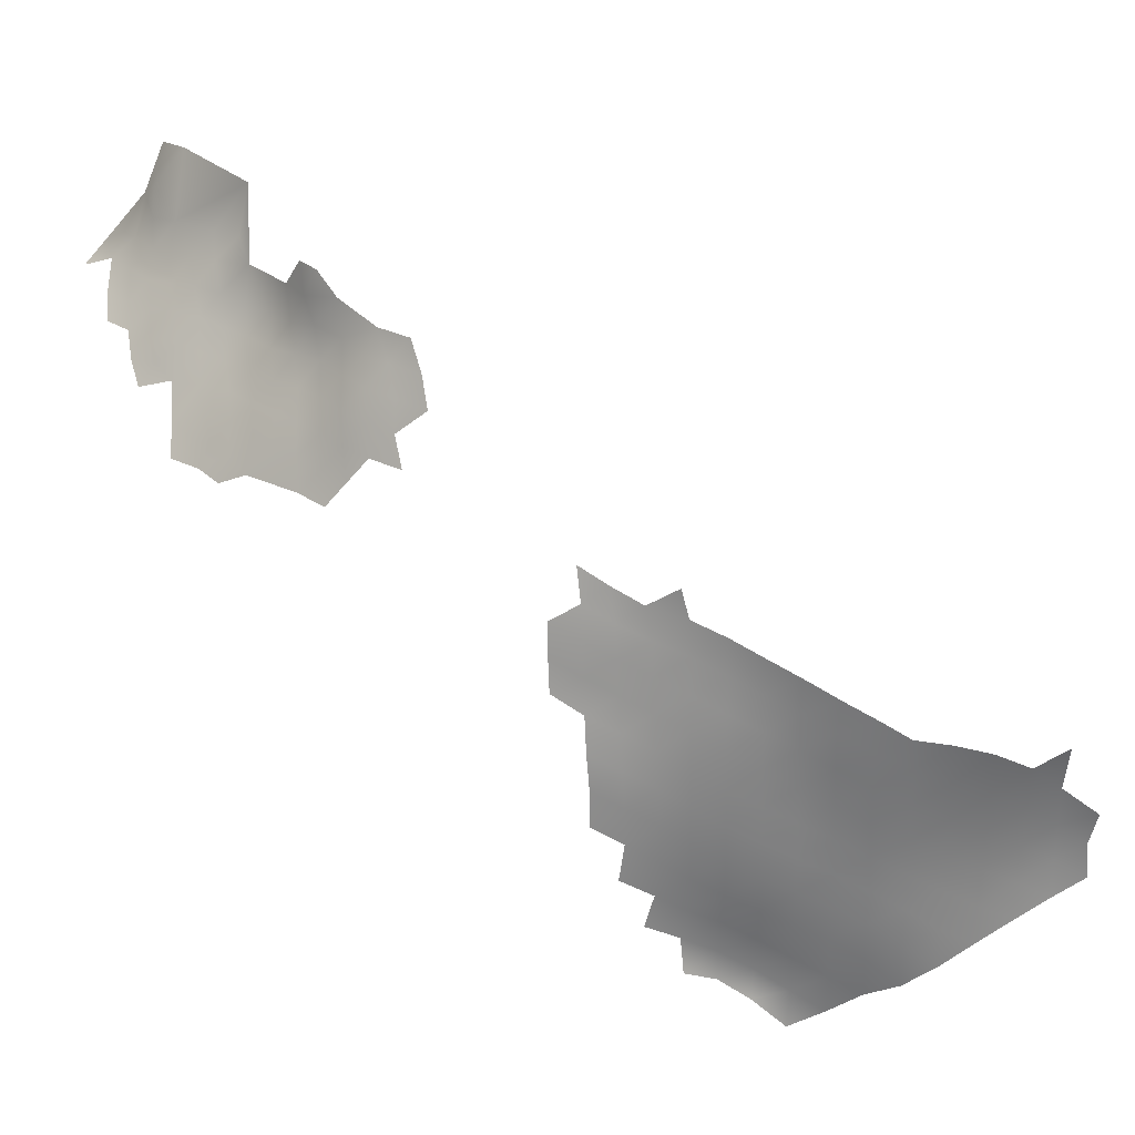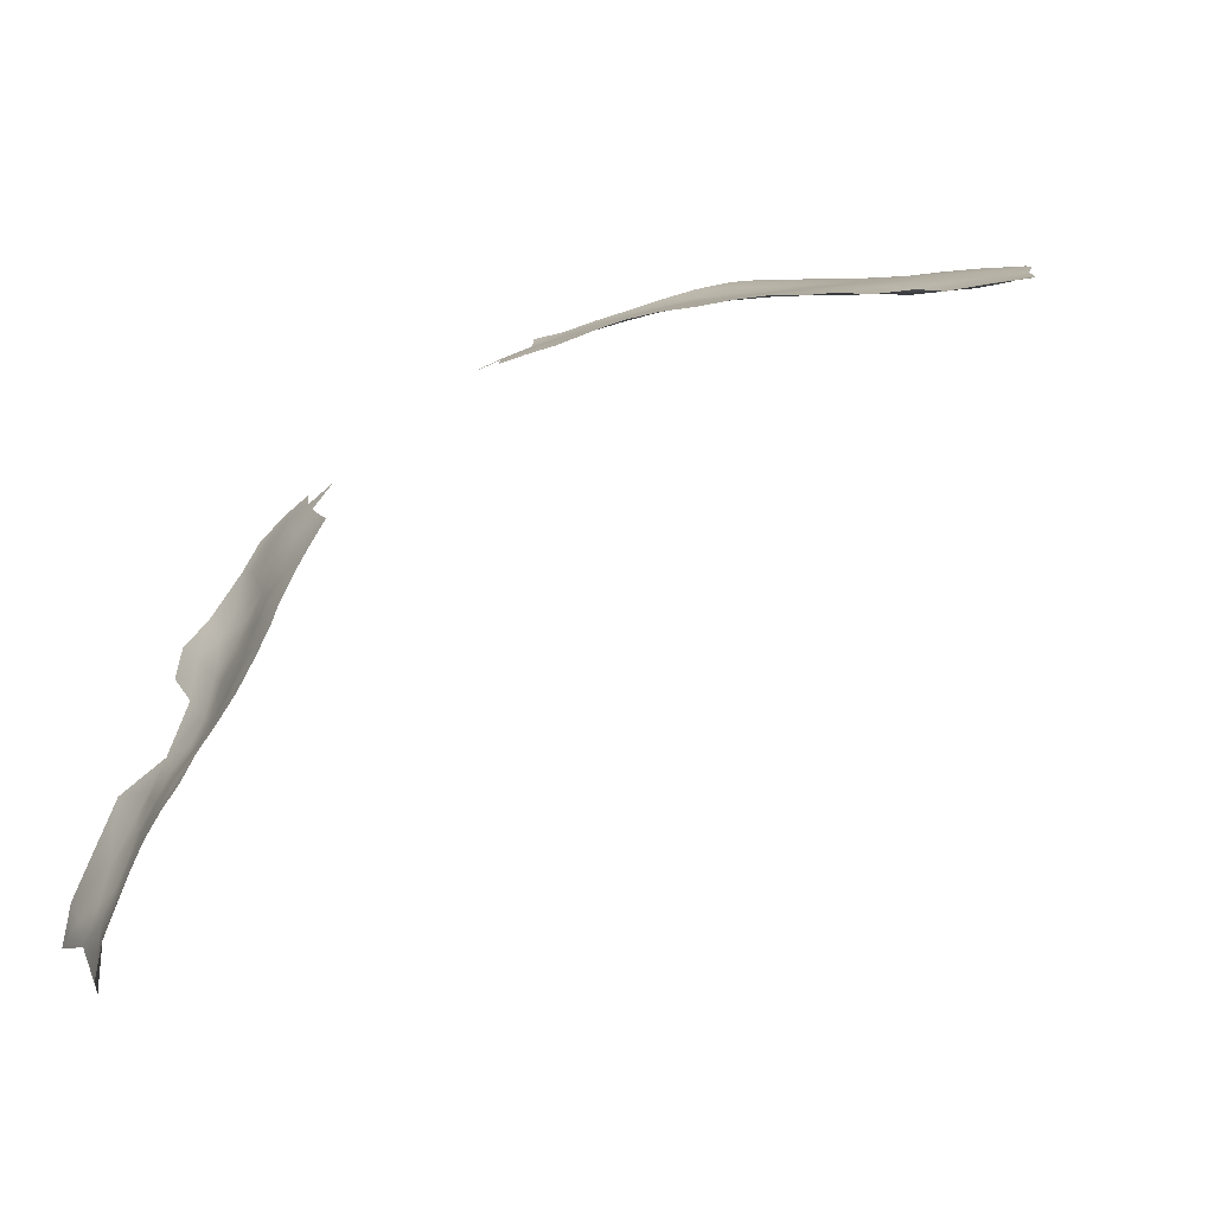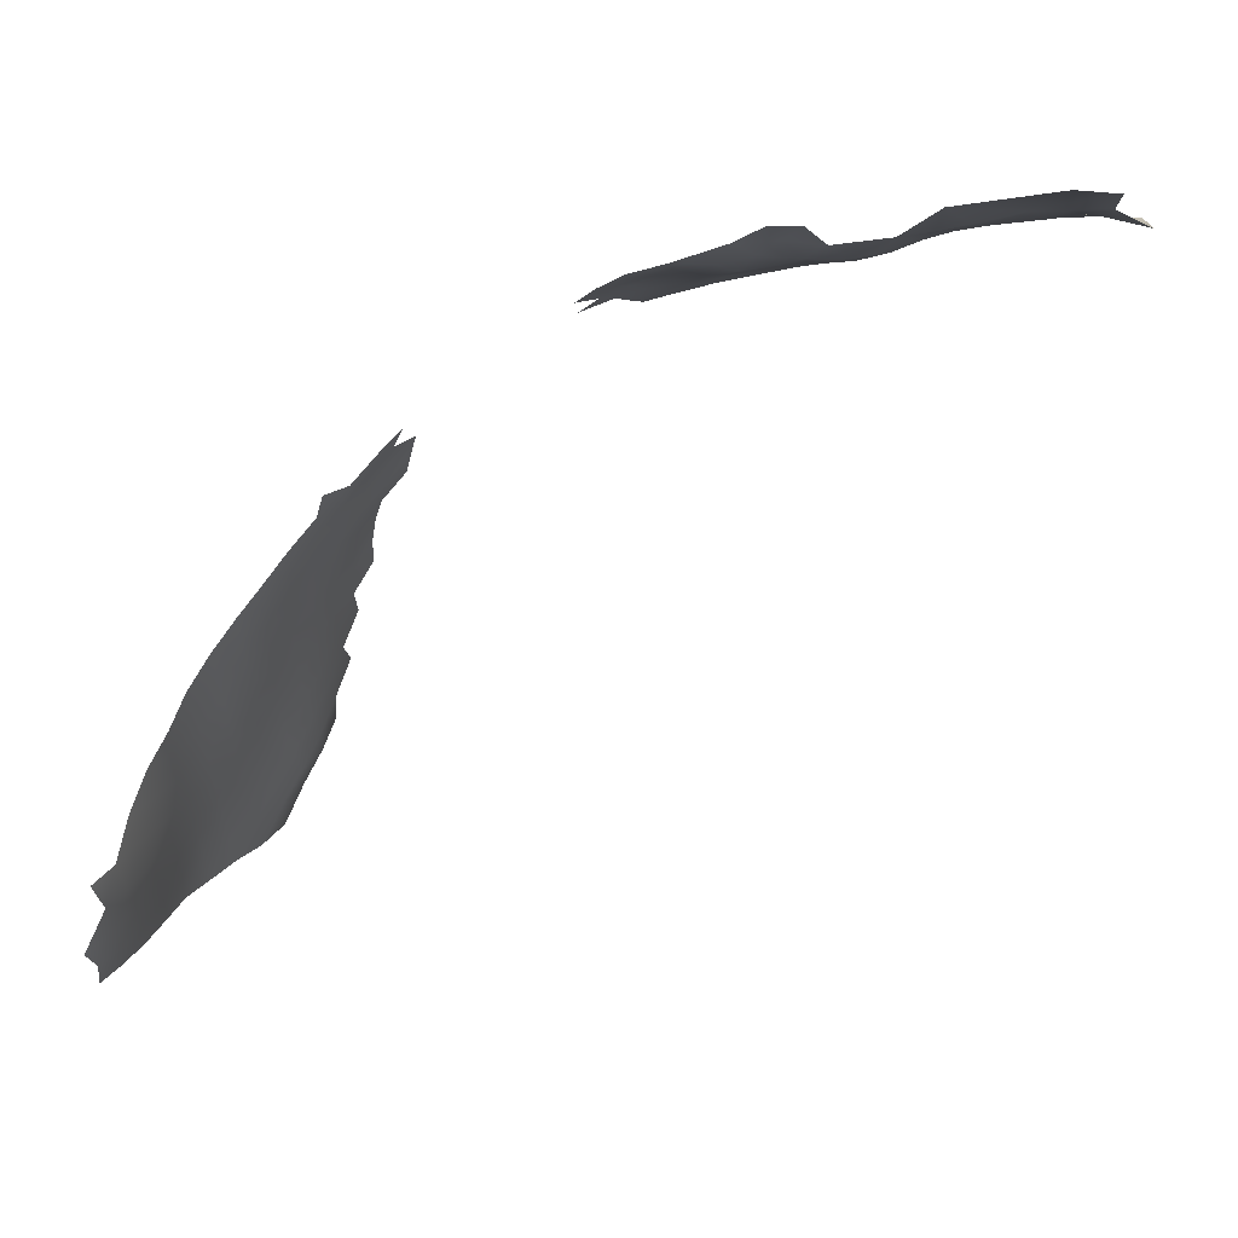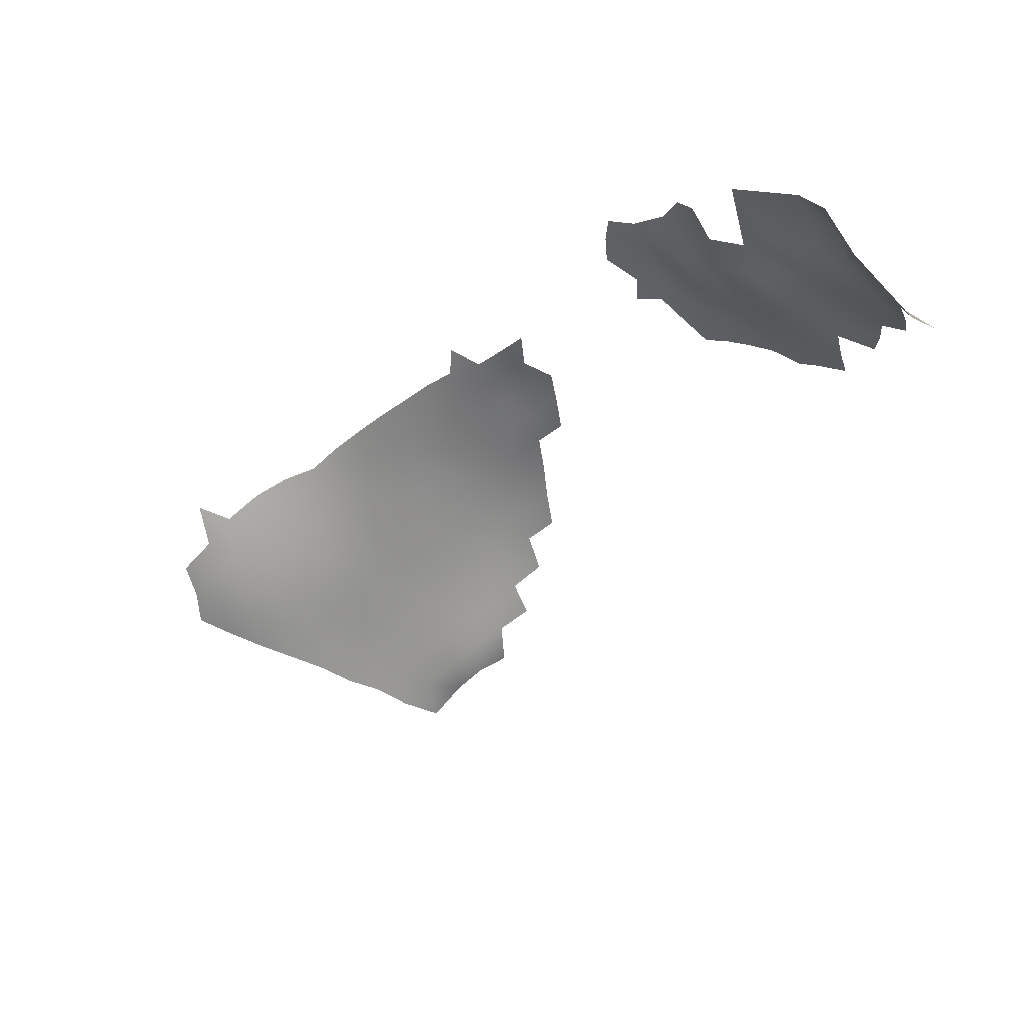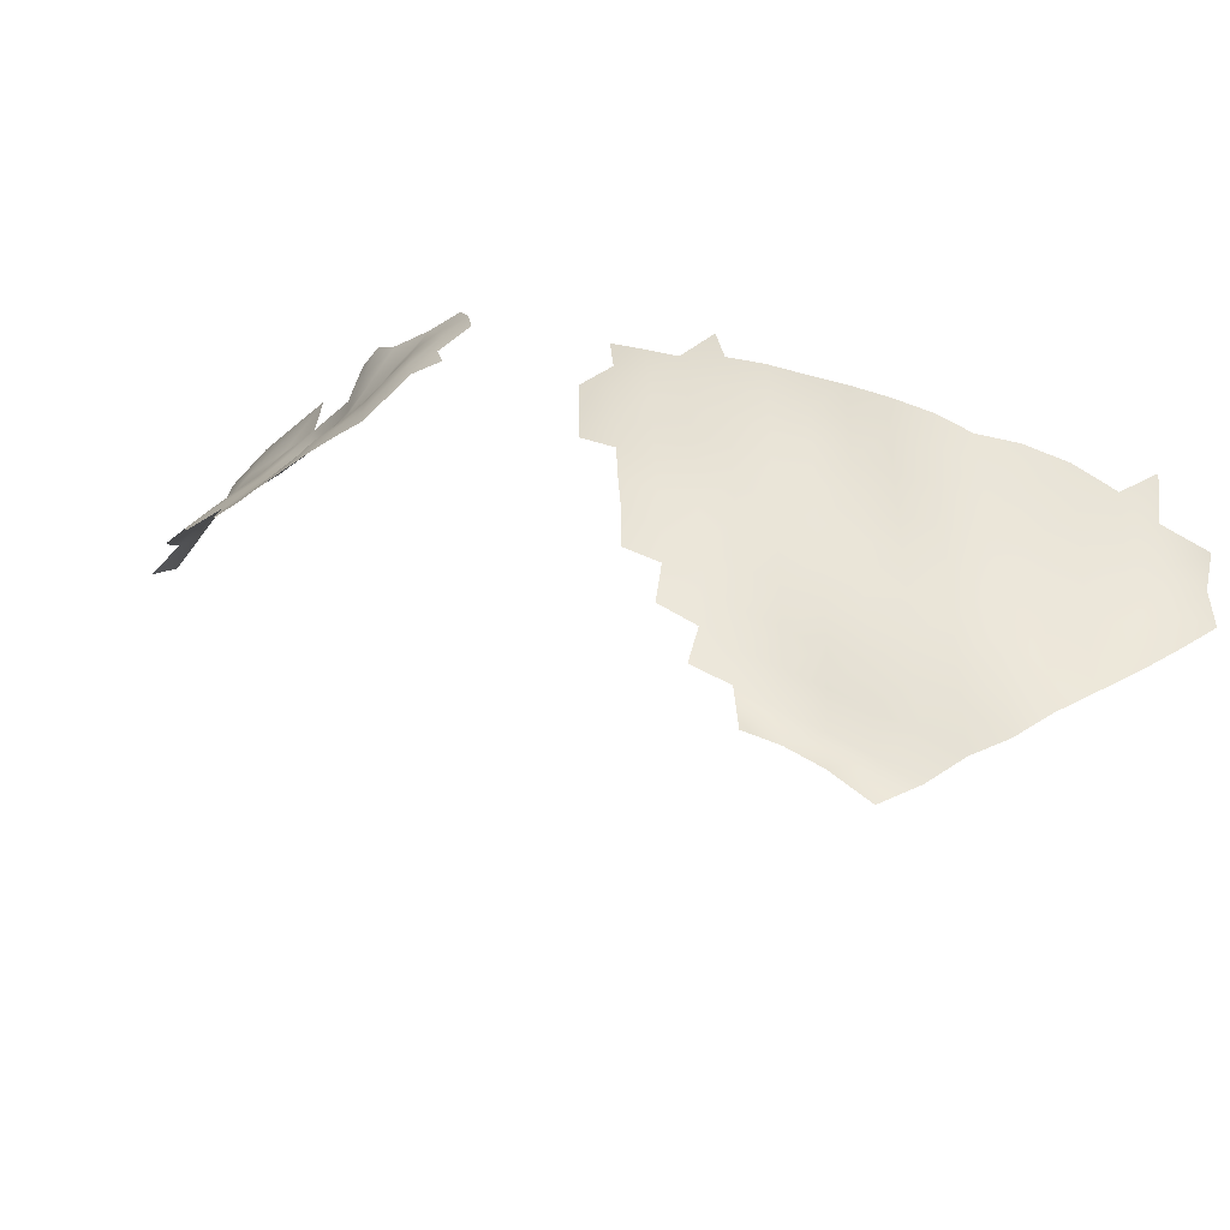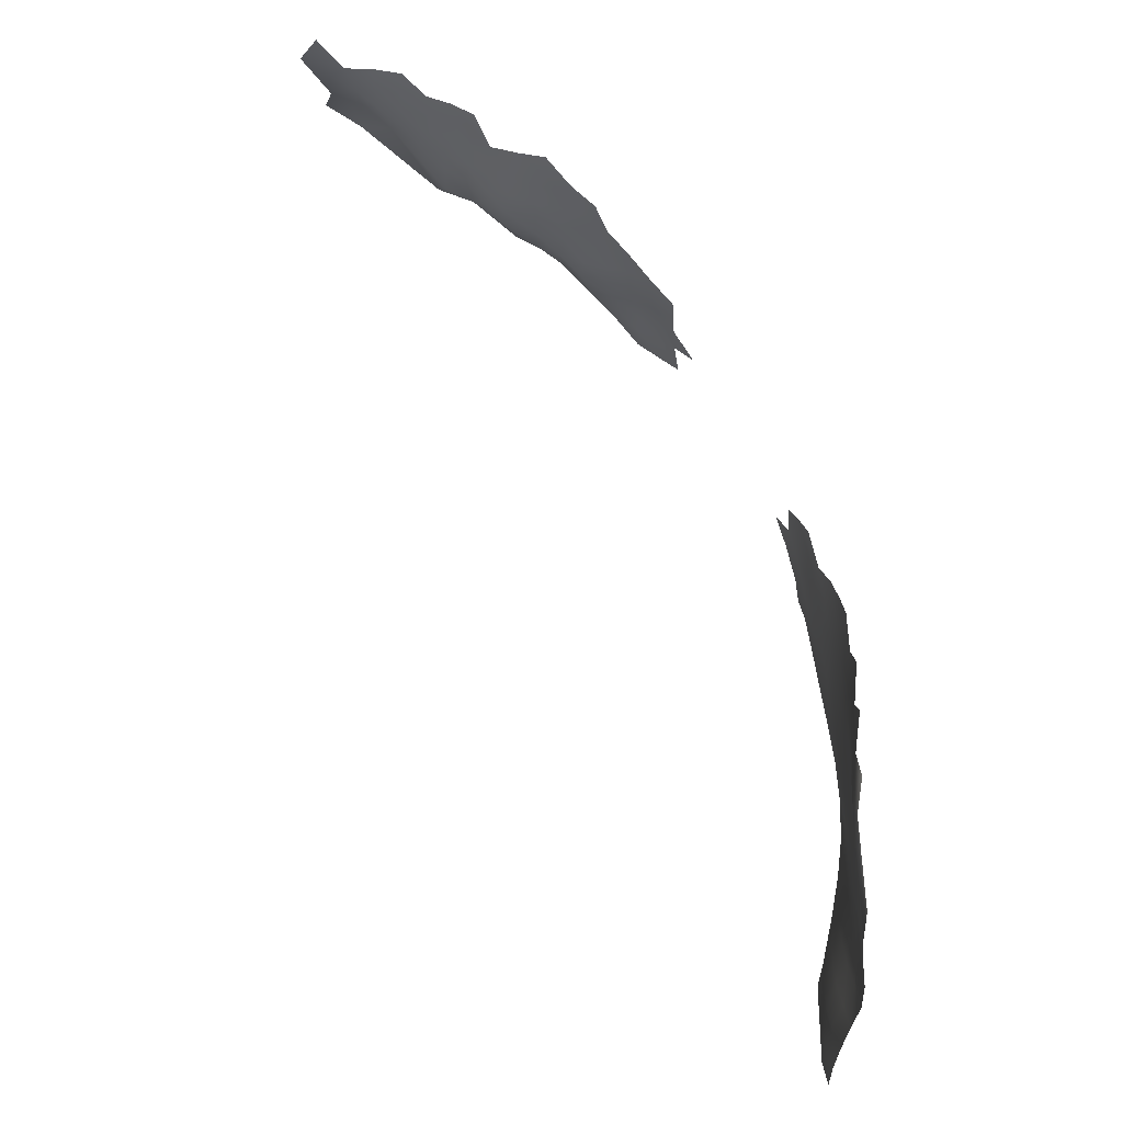
<metadata>
{"format":"obj","ext":"obj","renderer":"f3d","projection":"perspective","resolution":1024,"background":"white","views":[{"elev":30.4,"azim":-10.7,"up":"+Y"},{"elev":0.3,"azim":-55.6,"up":"+Z"},{"elev":59.7,"azim":113.1,"up":"+Y"},{"elev":-70.2,"azim":-170.4,"up":"+Z"},{"elev":-34.2,"azim":-7.5,"up":"+Y"},{"elev":-69.9,"azim":-98.3,"up":"+Y"}]}
</metadata>
<code>
v -663.4 852.6 74.66
v -661.7 852.5 77.35
v -661.5 855.1 75.49
v -663.1 855 72.57
v -661.1 857.4 73.36
v -664.7 854.9 69.82
v -665.2 852.6 72.03
v -664.8 857 67.44
v -666.7 854.5 67.4
v -666.8 852.5 69.79
v -662.7 857.3 70.01
v -665.6 850.2 74.13
v -663.6 850.1 76.66
v -660.8 860 71.27
v -662.9 860.2 68.4
v -664.8 859.1 65.15
v -666.7 856.5 64.74
v -659.7 854.9 78.07
v -659.5 857.5 76.21
v -661.7 849.8 79.15
v -659.7 852.3 79.66
v -663.7 847.4 78.72
v -657.1 852.2 82.06
v -646.4 842.1 92.69
v -646.5 838.9 93.4
v -665.7 847.6 76.18
v -643.8 847.2 92.29
v -646.5 835.6 94.05
v -643.7 837.3 94.67
v -643.8 840.7 94.14
v -643.7 833.9 95.38
v -643.7 830.4 96.2
v -643.5 826.8 96.72
v -640.7 828.8 97.05
v -640.8 832.4 96.41
v -640.6 825.2 97.49
v -643.5 823.1 96.91
v -637.6 827.1 97.8
v -640.5 821.4 97.66
v -637.5 823.3 98.01
v -637.8 830.8 97.34
v -637.8 834.4 96.85
v -634.9 829.1 98.22
v -634.9 832.8 97.92
v -634.9 836.3 97.47
v -631.9 831 98.78
v -631.8 834.5 98.45
v -640.8 835.8 95.77
v -628.7 829.1 99.42
v -628.8 832.9 99.25
v -631.8 827 98.96
v -628.7 825.2 99.58
v -631.7 823.1 99.04
v -628.6 821.3 99.64
v -625.5 823.4 100.1
v -625.6 827.3 100
v -625.5 819.6 100.2
v -622.4 821.7 100.8
v -622.5 825.7 100.8
v -625.7 831.2 100
v -628.8 836.5 98.97
v -628.9 840.2 98.81
v -631.8 838.2 98.01
v -625.8 834.8 99.94
v -625.8 838.5 99.99
v -622.2 818 100.8
v -625.4 815.9 100.2
v -622.2 814.2 100.8
v -619 816.1 101.4
v -619.1 819.9 101.4
v -619.4 823.7 101.5
v -619.4 827.6 101.7
v -615.9 821.6 101.9
v -616 825.5 102.1
v -616.1 829.5 102.3
v -612.3 823.4 102
v -612.4 827.6 102.3
v -619.1 812.4 101.4
v -615.7 814 102
v -615.6 817.6 101.9
v -634.8 825.1 98.42
v -628.5 817.4 99.66
v -612.3 819.4 101.9
v -612.1 815.5 102
v -628.4 813.6 99.43
v -631.7 819.2 99.01
v -631.6 815.4 98.79
v -634.8 821.2 98.47
v -622.7 829.5 100.9
v -622.8 833.2 101
v -631.8 841.8 97.7
v -634.8 839.8 97
v -625.3 812.1 100.1
v -637.5 819.4 98.06
v -622.2 810.4 100.7
v -618.9 808.3 101.3
v -615.8 810.1 102
v -638 837.8 96.34
v -640.9 839.3 95.27
v -619.6 831.4 101.9
v -622.6 836.6 101.1
v -619.4 834.7 102
v -608.7 821.6 101.9
v -608.8 825.9 102.2
v -608.8 817.4 101.8
v -605.2 819.4 101.7
v -605.2 823.7 101.9
v -608.9 813.4 102
v -605.3 815.4 101.8
v -605.4 811.5 102.2
v -602.1 813.6 102.4
v -602 817.4 101.9
v -602.1 821.4 101.9
v -599 815.7 102.7
v -599.2 819.3 102.4
v -598.6 822.6 102.7
v -602.2 825.5 102.1
v -608.9 830.3 102.6
v -605.2 828.1 102.3
v -612.4 811.4 102.2
v -608.9 809.3 102.3
v -612.3 807.2 102.4
v -615.5 805.1 101.9
v -601.9 830.1 102.6
v -625.2 808.1 99.76
v -628.5 810.1 99.03
v -631.7 812.1 98.41
v -631.9 808.6 98.09
v -628.5 806.5 98.66
v -625.2 804.1 99.47
v -622 806 100.4
v -621.9 801.7 100.2
v -618.7 803.8 101
v -612.8 831.8 102.7
v -625.4 800 99.64
v -634.9 843.3 96.48
v -634.7 817.3 98.31
v -641 817.6 97.75
v -637.8 815.6 97.95
v -657.5 854.7 80.19
v -616.4 832.6 102.4
v -641.3 845.7 93.68
v -640.9 842.4 94.61
v -643.6 843.9 93.33
v -637.9 841 95.76
v -654.6 857.2 81.11
v -654.8 859.8 79.33
v -657.1 857.4 78.87
v -668.6 854.3 64.54
v -668.8 852.2 67.02
v -635.6 846.1 95.95
v -638.4 844.2 94.99
v -628.8 803.2 98.9
v -635.3 810.5 97.95
v -638.7 812.2 97.88
v -635 806.5 98.15
v -667.9 847.5 73.8
v -667.7 850.2 71.78
v -670 847.3 71.28
v -634.9 813.7 98.11
v -631.8 805.4 98.19
v -659.3 859.5 74.37
v -657.4 859.8 76.64
v -672.4 845.9 69.79
v -676.4 846 64.42
v -674 846.2 67.19
v -669.1 850.2 69.38
v -671.3 848 68.6
v -655.4 862.2 76.97
v -657.9 862.1 74.13
v -674.3 847.9 64.52
v -675.9 848.4 62.02
v -670.9 850.3 66.64
v -670.6 852.2 64.06
v -672.9 849.9 64.11
v -672.8 848.3 66.37
v -663.5 862.2 66.61
v -664.8 861.9 63.02
v -666.4 858.6 61.87
v -668.3 858.5 59.43
v -668.4 856.3 61.57
v -670.6 854 61.46
v -670.4 856.3 59.15
v -672.9 854.1 59.27
v -673.1 851.7 61.48
v -660.9 863.3 69.99
v -675.6 851.3 59.12
v -679.1 851.8 54.8
v -678.7 850 57.19
v -679.1 853.6 52.35
v -677.1 853.9 54.94
v -676.9 855.8 52.53
v -676.7 857.6 50.03
v -678.8 855.3 49.94
v -674.8 856.4 54.98
v -674.7 858.1 52.44
v -674.7 859.6 50.33
v -676.1 859.7 47.76
v -678.4 857.6 47.23
v -672.8 860.5 52.22
v -672.6 858.7 54.78
v -681 853.5 49.73
v -672.5 856.6 57.11
v -674.7 854.3 57.3
v -676.9 852.3 57.08
v -670.5 858.9 57.19
v -670.6 861.1 54.96
v -673.8 862.9 48.96
v -680 857.4 43.99
v -677.6 859.9 45.08
v -680.7 855.3 46.88
v -682.6 855.7 41.07
v -680.3 857.7 39.61
v -667.7 862 58.23
v -675.8 862.1 45.97
v -668.3 863.5 55.2
v -678.5 859.5 42.61
v -676.3 863.4 42.6
v -675.4 864.7 44.62
v -662.4 865 67.56
v -663.6 864.8 64.83
v -670.4 863.2 52.8
v -674.2 868.1 41.91
v -672.4 868.8 45.68
v -667.1 868.4 54.49
f 2 21 18
f 217 210 218
f 3 19 5
f 19 163 162
f 21 140 18
f 170 162 163
f 5 19 162
f 10 7 6
f 169 170 163
f 3 2 18
f 190 188 191
f 181 183 182
f 11 8 6
f 202 190 194
f 176 168 173
f 196 200 197
f 184 185 182
f 175 171 176
f 172 165 171
f 148 146 147
f 17 8 16
f 196 195 201
f 196 201 200
f 206 201 203
f 203 201 195
f 203 195 204
f 4 6 7
f 6 8 9
f 6 9 10
f 175 176 173
f 149 150 9
f 192 190 191
f 1 12 13
f 193 192 196
f 193 196 197
f 209 210 217
f 198 208 215
f 184 182 183
f 12 26 13
f 198 197 208
f 2 1 13
f 194 190 192
f 194 192 193
f 158 10 167
f 3 1 2
f 2 20 21
f 2 13 20
f 3 5 4
f 3 4 1
f 207 201 206
f 174 175 173
f 195 196 192
f 199 210 209
f 199 198 210
f 158 159 157
f 179 180 181
f 198 199 193
f 198 193 197
f 1 4 7
f 1 7 12
f 17 149 9
f 17 9 8
f 19 3 18
f 30 24 25
f 159 168 164
f 145 152 143
f 167 159 158
f 167 168 159
f 206 203 183
f 209 211 199
f 178 179 16
f 215 210 198
f 215 218 210
f 184 203 204
f 184 183 203
f 207 222 200
f 207 200 201
f 206 180 214
f 22 20 13
f 22 13 26
f 224 223 219
f 24 30 144
f 167 150 173
f 167 173 168
f 150 174 173
f 150 149 174
f 145 143 99
f 219 218 215
f 15 11 14
f 42 98 48
f 31 48 29
f 30 143 144
f 30 99 143
f 35 48 31
f 12 157 26
f 12 158 157
f 29 25 28
f 99 98 145
f 144 142 27
f 204 205 187
f 45 42 44
f 143 152 142
f 143 142 144
f 99 29 48
f 99 48 98
f 41 44 42
f 34 41 35
f 50 60 64
f 35 31 32
f 35 32 34
f 35 41 42
f 35 42 48
f 30 25 29
f 30 29 99
f 63 91 92
f 63 62 91
f 185 174 182
f 185 175 174
f 50 64 61
f 92 91 136
f 64 90 101
f 184 204 187
f 184 187 185
f 60 90 64
f 95 78 68
f 47 45 44
f 31 29 28
f 61 62 63
f 61 65 62
f 36 34 33
f 186 15 14
f 63 92 45
f 89 56 59
f 188 205 191
f 188 189 205
f 171 166 176
f 179 17 16
f 50 47 46
f 45 98 42
f 88 81 40
f 87 127 85
f 43 44 41
f 38 34 36
f 113 115 116
f 100 102 90
f 47 50 61
f 166 171 165
f 221 177 220
f 158 7 10
f 158 12 7
f 33 34 32
f 207 206 214
f 207 214 216
f 46 47 44
f 46 44 43
f 86 54 53
f 67 66 57
f 68 78 69
f 70 58 66
f 150 167 10
f 150 10 9
f 137 139 160
f 183 181 180
f 183 180 206
f 47 63 45
f 47 61 63
f 89 90 60
f 23 140 21
f 114 112 111
f 52 49 51
f 57 82 67
f 126 93 85
f 56 49 52
f 38 43 41
f 38 41 34
f 72 89 59
f 112 109 111
f 57 66 58
f 57 58 55
f 79 78 97
f 166 168 176
f 166 164 168
f 109 110 111
f 49 60 50
f 49 50 46
f 55 54 57
f 112 114 115
f 56 55 59
f 56 52 55
f 39 36 37
f 39 40 36
f 69 78 79
f 40 81 38
f 40 38 36
f 139 137 94
f 68 93 95
f 71 58 70
f 72 59 71
f 11 6 4
f 96 97 78
f 53 81 88
f 80 69 79
f 69 70 66
f 88 86 53
f 195 192 191
f 37 36 33
f 95 96 78
f 68 69 66
f 68 66 67
f 94 88 40
f 94 40 39
f 160 127 87
f 126 129 125
f 137 160 87
f 82 54 86
f 82 57 54
f 178 177 221
f 65 61 64
f 65 64 101
f 194 193 199
f 191 205 204
f 191 204 195
f 17 179 181
f 147 163 148
f 147 169 163
f 14 5 162
f 85 82 87
f 102 101 90
f 149 17 181
f 100 90 89
f 113 106 112
f 113 112 115
f 53 52 51
f 53 51 81
f 127 128 126
f 127 126 85
f 141 102 100
f 148 163 19
f 52 54 55
f 52 53 54
f 87 82 86
f 87 86 137
f 100 89 72
f 93 126 125
f 92 145 98
f 92 98 45
f 177 178 16
f 67 93 68
f 117 107 113
f 137 88 94
f 137 86 88
f 67 82 85
f 67 85 93
f 155 160 139
f 155 154 160
f 95 93 125
f 84 83 80
f 59 58 71
f 59 55 58
f 83 84 105
f 51 49 46
f 51 46 43
f 138 94 39
f 149 182 174
f 149 181 182
f 154 127 160
f 154 128 127
f 194 211 202
f 194 199 211
f 105 84 108
f 56 89 60
f 56 60 49
f 156 161 128
f 73 71 70
f 73 74 71
f 161 153 129
f 128 161 129
f 128 129 126
f 84 80 79
f 131 125 130
f 106 109 112
f 75 141 100
f 75 100 72
f 108 120 121
f 148 18 140
f 148 19 18
f 74 72 71
f 74 75 72
f 222 207 216
f 132 133 131
f 122 121 120
f 134 141 75
f 129 153 130
f 129 130 125
f 132 131 130
f 145 92 136
f 156 128 154
f 77 75 74
f 189 187 205
f 5 11 4
f 5 14 11
f 138 139 94
f 81 43 38
f 81 51 43
f 83 103 76
f 83 105 103
f 108 109 105
f 108 110 109
f 107 106 113
f 117 113 116
f 83 73 80
f 83 76 73
f 84 120 108
f 136 151 152
f 136 152 145
f 208 197 200
f 140 146 148
f 105 109 106
f 121 110 108
f 134 75 77
f 76 74 73
f 76 77 74
f 103 105 106
f 103 106 107
f 120 79 97
f 120 84 79
f 15 8 11
f 80 70 69
f 80 73 70
f 177 15 186
f 177 186 220
f 104 77 76
f 104 76 103
f 119 107 117
f 15 177 16
f 15 16 8
f 104 107 119
f 104 103 107
f 133 96 131
f 118 104 119
f 172 171 175
f 135 132 130
f 118 134 77
f 118 77 104
f 213 209 217
f 212 209 213
f 131 95 125
f 131 96 95
f 185 172 175
f 185 187 172
f 122 120 97
f 135 130 153
f 124 119 117
f 14 162 170
f 222 208 200
f 179 214 180
f 219 215 208
f 96 133 123
f 186 14 170
f 223 218 219
f 123 122 97
f 123 97 96
f 224 219 208
f 178 214 179
f 213 217 218
f 225 222 216
f 225 216 214
f 225 208 222
f 225 224 208

</code>
